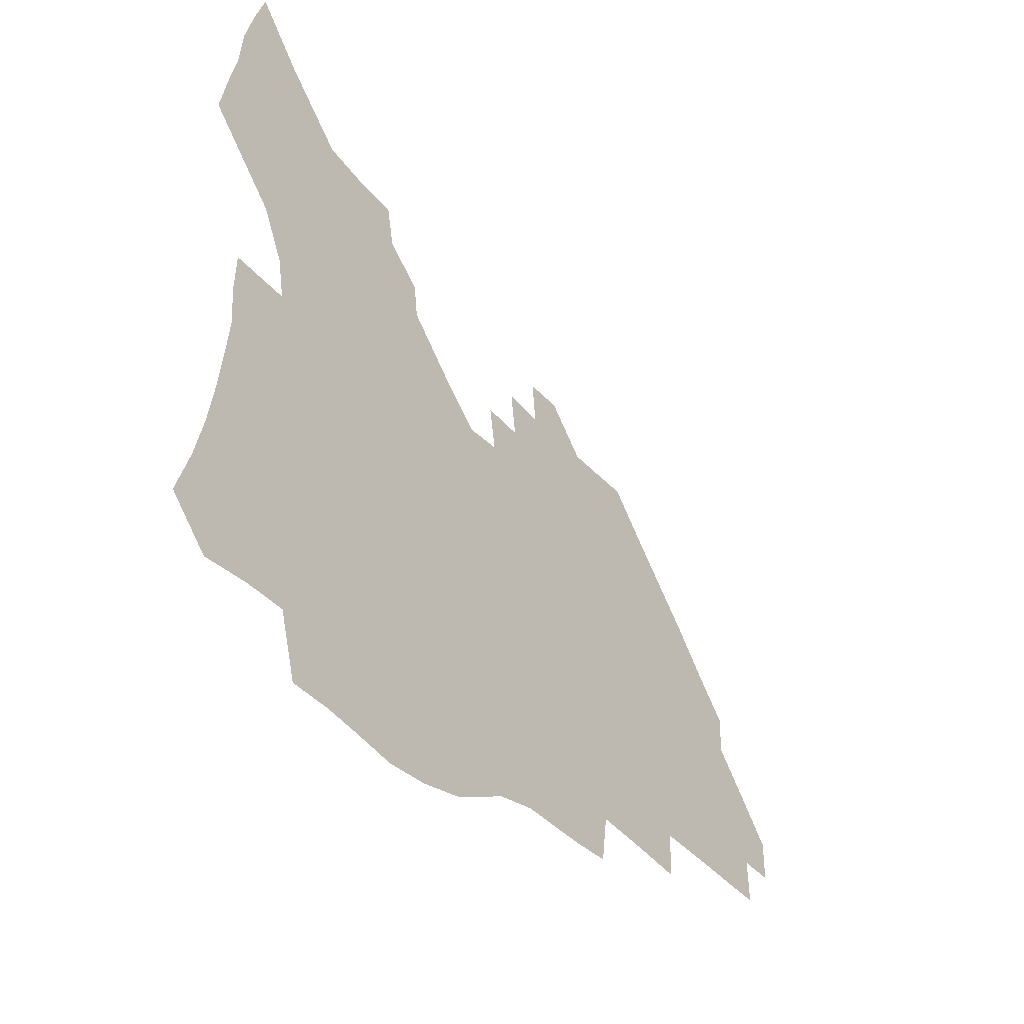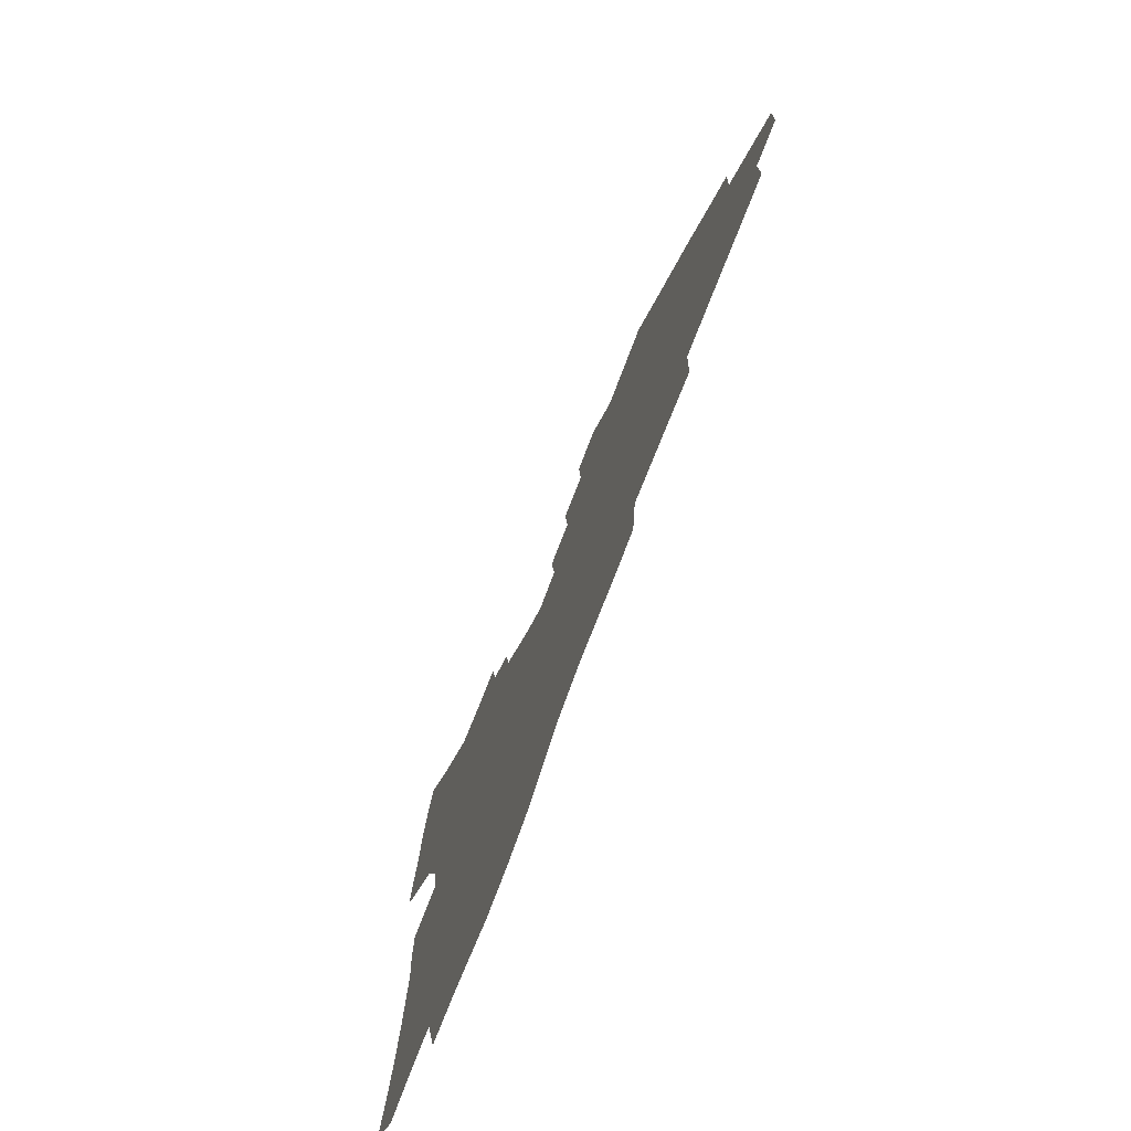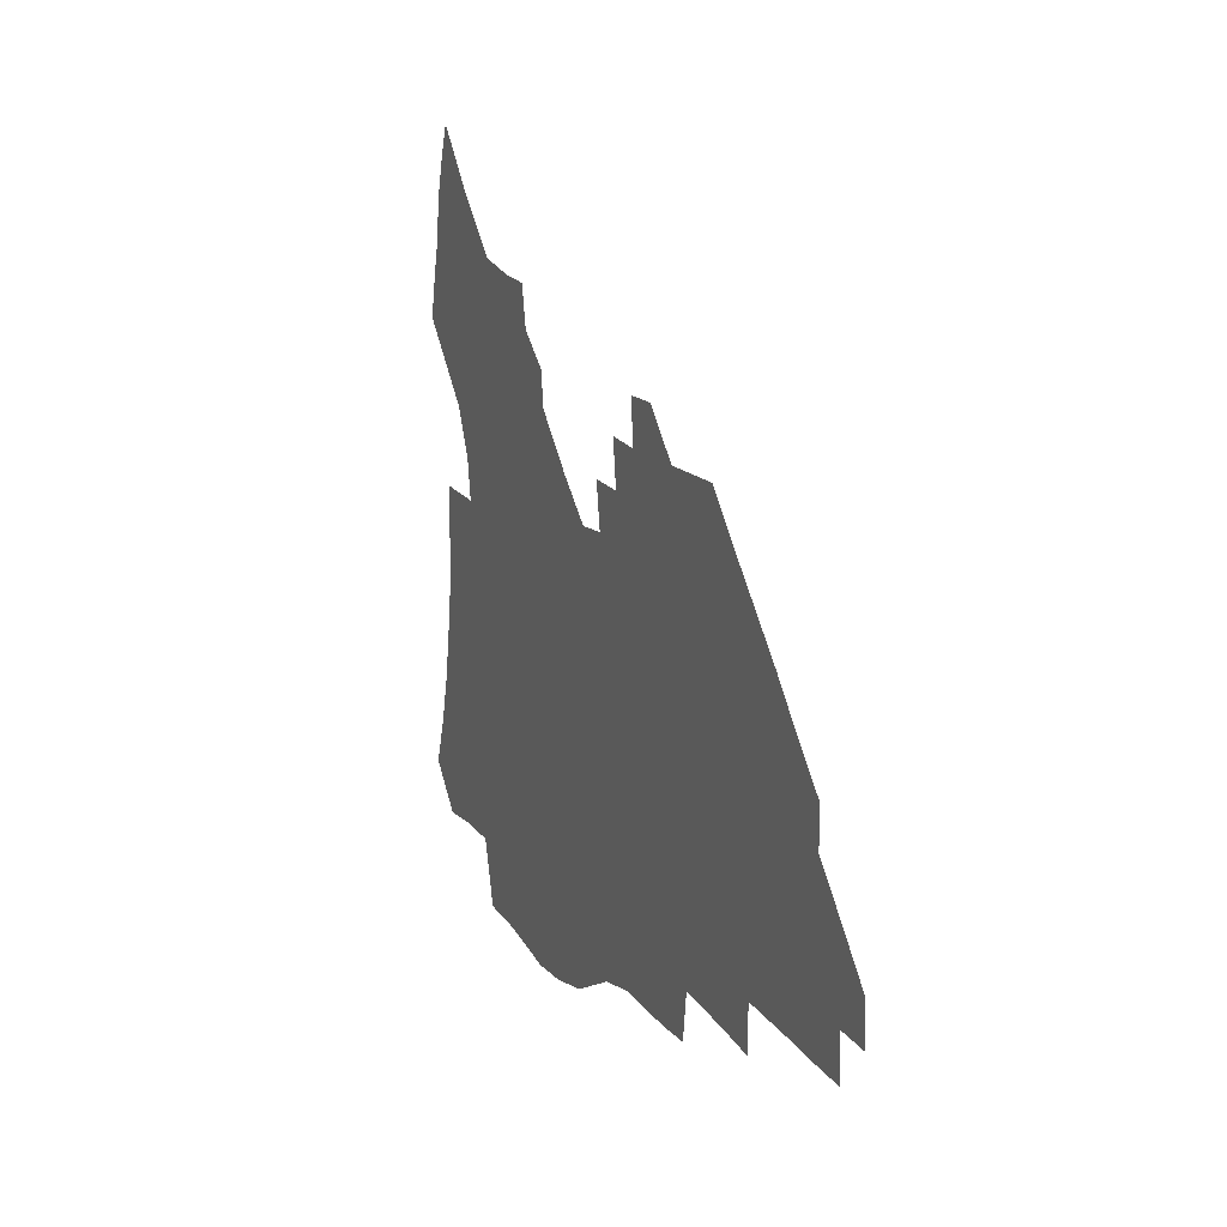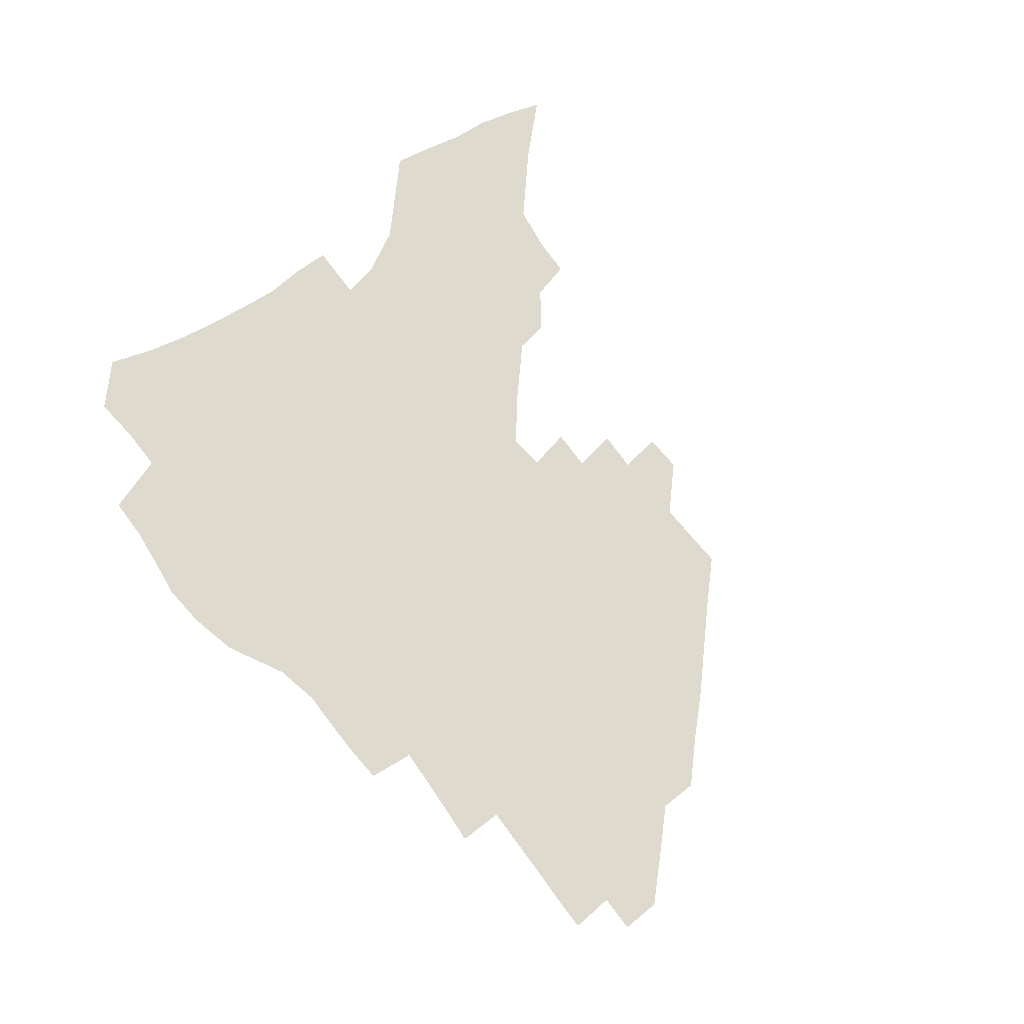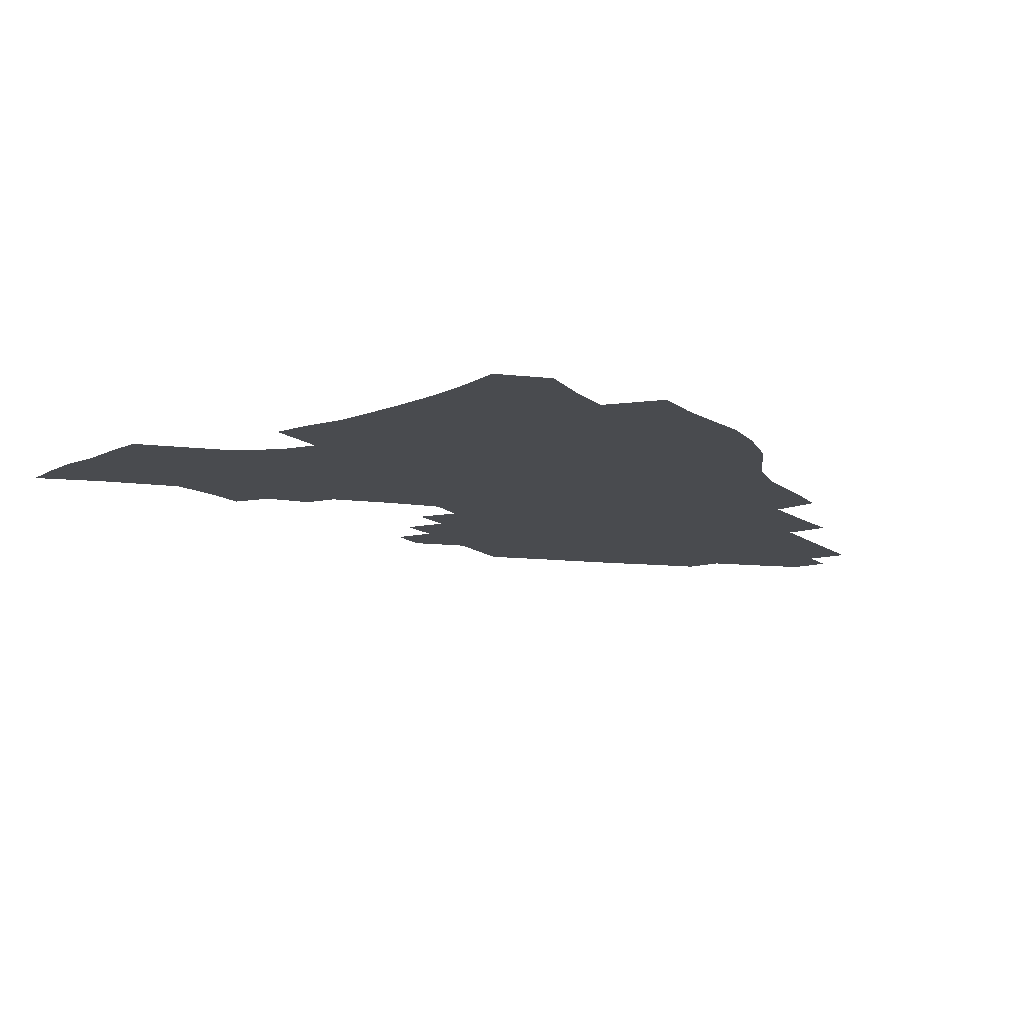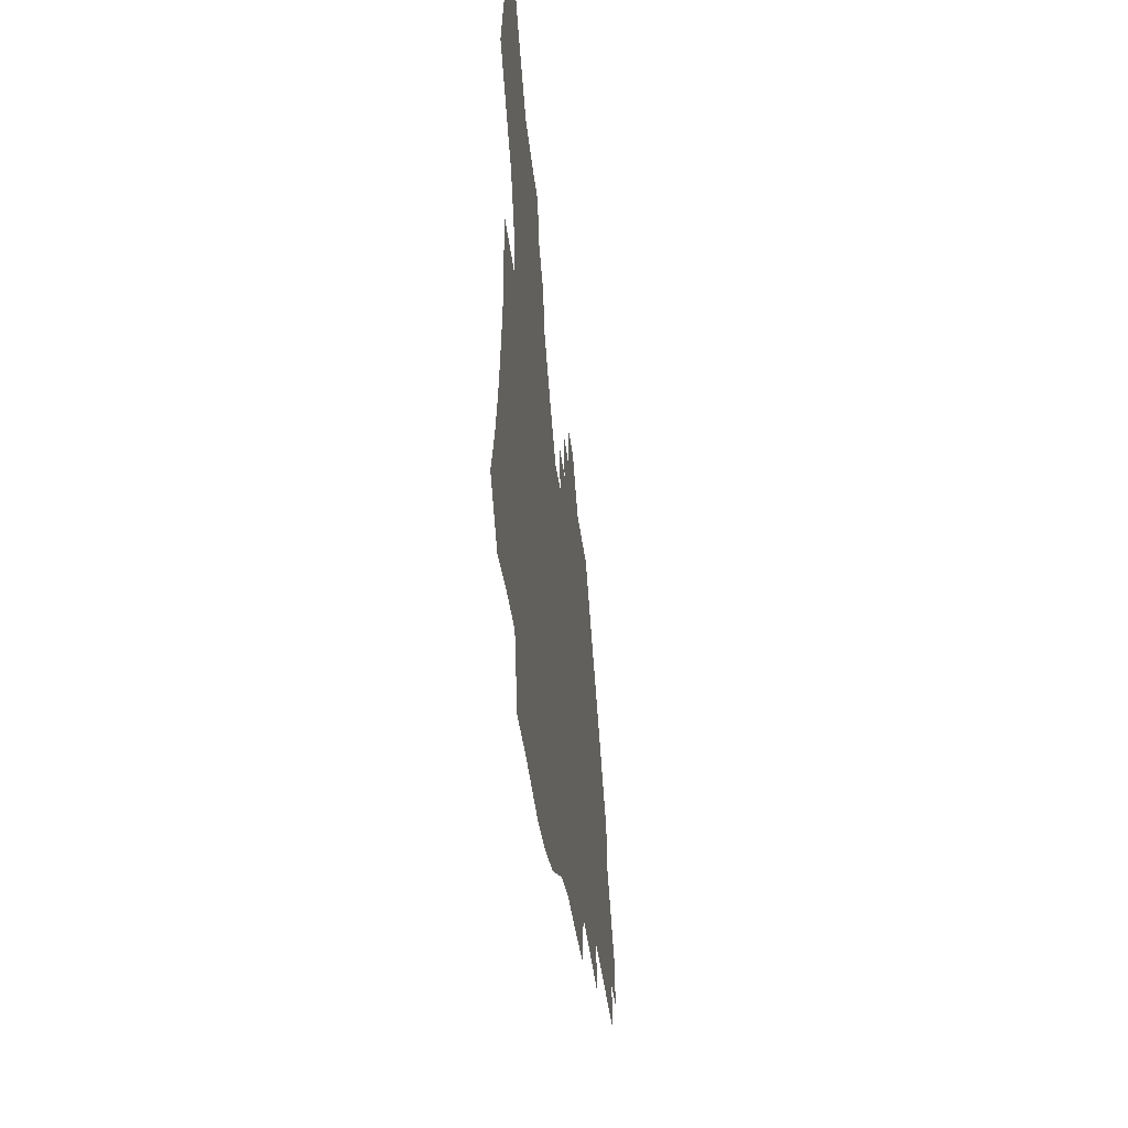
<metadata>
{"format":"obj","ext":"obj","renderer":"f3d","projection":"perspective","resolution":1024,"background":"white","views":[{"elev":-37.1,"azim":-54.0,"up":"+Y"},{"elev":-71.4,"azim":69.5,"up":"+Y"},{"elev":14.1,"azim":67.6,"up":"+Y"},{"elev":71.3,"azim":50.9,"up":"+Z"},{"elev":-14.1,"azim":-58.7,"up":"+Z"},{"elev":-36.6,"azim":-83.6,"up":"+Y"}]}
</metadata>
<code>
v 252.6 193.5 0
v 258.8 210.8 0
v 263.1 226.7 0
v 265.9 241.9 0
v 268.1 256.8 0
v 270 271.4 0
v 269.2 285.9 0
v 269.9 300.2 0
v 268 178.1 0
v 275 196.2 0
v 279.6 212.3 0
v 283.6 227.8 0
v 285.9 242.5 0
v 287.6 256.9 0
v 291 271.4 0
v 292.2 285.3 0
v 292.2 299.2 0
v 289.6 313.7 0
v 281 330.9 0
v 253.8 358.2 0
v 257 372.5 0
v 260.7 386.5 0
v 262.4 401 0
v 266.5 414.4 0
v 271.2 427.2 0
v 287.1 179.4 0
v 292.9 196.8 0
v 298.2 213.3 0
v 301.3 228.2 0
v 303.1 242.4 0
v 305.4 256.8 0
v 309.2 271.4 0
v 310.1 285 0
v 309.4 298.7 0
v 309.1 312.4 0
v 309 325.8 0
v 303.7 341.8 0
v 294.4 360.5 0
v 286.3 379.2 0
v 288.2 393 0
v 289.5 407 0
v 303.5 178.9 0
v 309.6 196.7 0
v 313.5 212.5 0
v 316.4 227.4 0
v 318.9 242.1 0
v 321.3 256.4 0
v 324.9 271 0
v 326.1 284.7 0
v 325.7 298.2 0
v 326 311.6 0
v 325.1 325 0
v 321.8 340 0
v 319.5 354.3 0
v 315.8 369.8 0
v 312.1 385.6 0
v 310.3 156 0
v 320.7 179.5 0
v 325.7 196.4 0
v 329 211.9 0
v 331.1 226.5 0
v 334.1 241.5 0
v 336.5 255.9 0
v 340.7 270.9 0
v 342 284.5 0
v 341.7 297.9 0
v 340.9 311.4 0
v 339.4 325.1 0
v 336.8 339.8 0
v 336.3 352.7 0
v 334.2 366.4 0
v 329.9 382.3 0
v 326.9 155.3 0
v 336 177.7 0
v 341.9 196.1 0
v 344.7 211.6 0
v 347.6 226.9 0
v 349.5 241.3 0
v 352.9 256.3 0
v 356.2 270.9 0
v 357.8 284.3 0
v 357.2 297.6 0
v 354.9 311.8 0
v 353 326 0
v 350.7 340.4 0
v 349.4 353.5 0
v 348 366.4 0
v 344.9 381.2 0
v 342.4 153.2 0
v 352.6 177.8 0
v 358.3 196.2 0
v 361.8 212.4 0
v 363.9 227.3 0
v 367 242.4 0
v 369 256.7 0
v 371.4 270.9 0
v 372.2 284.2 0
v 372.2 297.2 0
v 370.4 310.9 0
v 367.4 325.9 0
v 363.5 343 0
v 361.8 355.4 0
v 357.6 150.7 0
v 369.9 178.9 0
v 375.6 197.5 0
v 379.2 213.8 0
v 380.7 228.4 0
v 383.9 243.6 0
v 385.5 257.6 0
v 386.2 271.1 0
v 386.4 284.3 0
v 386 297.3 0
v 384.4 310.8 0
v 382.1 324.8 0
v 374.8 151.7 0
v 387.2 180.4 0
v 393.5 199.9 0
v 395.6 215.1 0
v 397.6 229.8 0
v 398.9 244 0
v 399.5 257.7 0
v 399.9 271.2 0
v 400 284.5 0
v 399.1 298 0
v 397.7 311.5 0
v 393.4 155.3 0
v 405.4 183.9 0
v 409.6 201.3 0
v 411.1 216 0
v 412.4 230.3 0
v 412.8 244 0
v 413.5 257.8 0
v 413.5 271.2 0
v 414.1 284.7 0
v 412.8 298.6 0
v 411.5 312.2 0
v 408.8 328.4 0
v 416.7 166.5 0
v 422.3 186.7 0
v 424.2 201.7 0
v 425.6 216.2 0
v 426.9 230.5 0
v 427 244.1 0
v 427.6 258 0
v 427.6 271.6 0
v 427.3 285.4 0
v 426.6 299.1 0
v 425.4 313.4 0
v 424.5 327.7 0
v 422.3 344.1 0
v 433.5 169.6 0
v 437.1 187.4 0
v 438.6 201.9 0
v 439.8 216.3 0
v 440.6 230.4 0
v 441.1 244.2 0
v 441.4 258 0
v 441.3 271.8 0
v 441.2 285.5 0
v 441 299.2 0
v 440 313.4 0
v 438.8 328.2 0
v 437.8 343 0
v 436.3 358.7 0
v 447.9 169.1 0
v 451.2 187.2 0
v 452.6 201.8 0
v 454.1 216.5 0
v 454.6 230.3 0
v 454.8 244.1 0
v 455 257.9 0
v 455.3 271.8 0
v 454.9 285.7 0
v 454.7 299.5 0
v 454 313.7 0
v 453.2 328.1 0
v 452.3 342.8 0
v 450.8 358.8 0
v 462.4 168.9 0
v 465.2 186.6 0
v 466.8 201.8 0
v 467.8 216.2 0
v 468.5 230.2 0
v 468.7 244 0
v 468.9 257.9 0
v 469.3 271.7 0
v 469.1 285.5 0
v 468.6 299.7 0
v 468.1 313.8 0
v 467.5 328 0
v 466.4 343 0
v 477 169.4 0
v 479.5 186.7 0
v 480.7 201.5 0
v 481.5 215.6 0
v 482.2 229.9 0
v 482.7 243.9 0
v 482.7 257.8 0
v 482.8 271.7 0
v 482.9 285.5 0
v 482.3 300.2 0
v 481.9 314.1 0
v 481.4 328.2 0
v 480.6 343.1 0
v 493.5 185.6 0
v 494.6 201.2 0
v 495.3 215.2 0
v 496 229.8 0
v 496.6 243.9 0
v 496.6 257.7 0
v 496.7 271.6 0
v 496.6 285.5 0
v 496 300.2 0
v 495.8 314.1 0
v 495.4 328.1 0
v 494.6 343.2 0
v 507.7 184.3 0
v 508.4 200.4 0
v 509.2 215.1 0
v 509.7 229.6 0
v 510 243.7 0
v 510.2 257.6 0
v 510.4 271.4 0
v 510.2 285.4 0
v 509.9 299.8 0
v 509.6 313.9 0
v 509.2 328 0
v 522 182.8 0
v 522.4 199.4 0
v 523 214.3 0
v 523.3 229.2 0
v 523.6 243.4 0
v 523.8 257.4 0
v 523.8 271.3 0
v 523.8 285.3 0
v 523.6 299.4 0
v 523.3 313.8 0
v 536.6 198.7 0
v 536.8 214.2 0
v 536.9 229 0
v 537.2 243.1 0
v 537.4 257.1 0
v 537.2 271.1 0
v 537.3 285.1 0
v 537.3 299.7 0
v 550.8 198.1 0
v 550.5 214 0
v 550.6 228.5 0
v 551 242.7 0
v 550.9 257 0
v 550.8 271 0
v 550.7 285 0
v 565.1 197.2 0
v 564.7 213 0
v 564.5 228 0
v 564.6 242.4 0
v 564.4 256.8 0
v 564.5 270.8 0
v 579.3 196.6 0
v 578.6 212.6 0
v 578.6 227.2 0
v 578 242.3 0
v 592.6 212 0
v 592.4 226.7 0
f 9 10 1
f 1 10 2
f 10 11 2
f 2 11 3
f 11 12 3
f 3 12 4
f 12 13 4
f 4 13 5
f 13 14 5
f 5 14 6
f 14 15 6
f 6 15 7
f 15 16 7
f 7 16 8
f 16 17 8
f 9 26 10
f 26 27 10
f 10 27 11
f 27 28 11
f 11 28 12
f 28 29 12
f 12 29 13
f 29 30 13
f 13 30 14
f 30 31 14
f 14 31 15
f 31 32 15
f 15 32 16
f 32 33 16
f 16 33 17
f 33 34 17
f 17 34 18
f 34 35 18
f 18 35 19
f 35 36 19
f 19 36 20
f 36 37 20
f 20 37 21
f 37 38 21
f 21 38 22
f 38 39 22
f 22 39 23
f 39 40 23
f 23 40 24
f 40 41 24
f 24 41 25
f 26 42 27
f 42 43 27
f 27 43 28
f 43 44 28
f 28 44 29
f 44 45 29
f 29 45 30
f 45 46 30
f 30 46 31
f 46 47 31
f 31 47 32
f 47 48 32
f 32 48 33
f 48 49 33
f 33 49 34
f 49 50 34
f 34 50 35
f 50 51 35
f 35 51 36
f 51 52 36
f 36 52 37
f 52 53 37
f 37 53 38
f 53 54 38
f 38 54 39
f 54 55 39
f 39 55 40
f 55 56 40
f 40 56 41
f 57 58 42
f 42 58 43
f 58 59 43
f 43 59 44
f 59 60 44
f 44 60 45
f 60 61 45
f 45 61 46
f 61 62 46
f 46 62 47
f 62 63 47
f 47 63 48
f 63 64 48
f 48 64 49
f 64 65 49
f 49 65 50
f 65 66 50
f 50 66 51
f 66 67 51
f 51 67 52
f 67 68 52
f 52 68 53
f 68 69 53
f 53 69 54
f 69 70 54
f 54 70 55
f 70 71 55
f 55 71 56
f 71 72 56
f 57 73 58
f 73 74 58
f 58 74 59
f 74 75 59
f 59 75 60
f 75 76 60
f 60 76 61
f 76 77 61
f 61 77 62
f 77 78 62
f 62 78 63
f 78 79 63
f 63 79 64
f 79 80 64
f 64 80 65
f 80 81 65
f 65 81 66
f 81 82 66
f 66 82 67
f 82 83 67
f 67 83 68
f 83 84 68
f 68 84 69
f 84 85 69
f 69 85 70
f 85 86 70
f 70 86 71
f 86 87 71
f 71 87 72
f 87 88 72
f 73 89 74
f 89 90 74
f 74 90 75
f 90 91 75
f 75 91 76
f 91 92 76
f 76 92 77
f 92 93 77
f 77 93 78
f 93 94 78
f 78 94 79
f 94 95 79
f 79 95 80
f 95 96 80
f 80 96 81
f 96 97 81
f 81 97 82
f 97 98 82
f 82 98 83
f 98 99 83
f 83 99 84
f 99 100 84
f 84 100 85
f 100 101 85
f 85 101 86
f 101 102 86
f 86 102 87
f 89 103 90
f 103 104 90
f 90 104 91
f 104 105 91
f 91 105 92
f 105 106 92
f 92 106 93
f 106 107 93
f 93 107 94
f 107 108 94
f 94 108 95
f 108 109 95
f 95 109 96
f 109 110 96
f 96 110 97
f 110 111 97
f 97 111 98
f 111 112 98
f 98 112 99
f 112 113 99
f 99 113 100
f 113 114 100
f 100 114 101
f 103 115 104
f 115 116 104
f 104 116 105
f 116 117 105
f 105 117 106
f 117 118 106
f 106 118 107
f 118 119 107
f 107 119 108
f 119 120 108
f 108 120 109
f 120 121 109
f 109 121 110
f 121 122 110
f 110 122 111
f 122 123 111
f 111 123 112
f 123 124 112
f 112 124 113
f 124 125 113
f 113 125 114
f 115 126 116
f 126 127 116
f 116 127 117
f 127 128 117
f 117 128 118
f 128 129 118
f 118 129 119
f 129 130 119
f 119 130 120
f 130 131 120
f 120 131 121
f 131 132 121
f 121 132 122
f 132 133 122
f 122 133 123
f 133 134 123
f 123 134 124
f 134 135 124
f 124 135 125
f 135 136 125
f 126 138 127
f 138 139 127
f 127 139 128
f 139 140 128
f 128 140 129
f 140 141 129
f 129 141 130
f 141 142 130
f 130 142 131
f 142 143 131
f 131 143 132
f 143 144 132
f 132 144 133
f 144 145 133
f 133 145 134
f 145 146 134
f 134 146 135
f 146 147 135
f 135 147 136
f 147 148 136
f 136 148 137
f 148 149 137
f 138 151 139
f 151 152 139
f 139 152 140
f 152 153 140
f 140 153 141
f 153 154 141
f 141 154 142
f 154 155 142
f 142 155 143
f 155 156 143
f 143 156 144
f 156 157 144
f 144 157 145
f 157 158 145
f 145 158 146
f 158 159 146
f 146 159 147
f 159 160 147
f 147 160 148
f 160 161 148
f 148 161 149
f 161 162 149
f 149 162 150
f 162 163 150
f 151 165 152
f 165 166 152
f 152 166 153
f 166 167 153
f 153 167 154
f 167 168 154
f 154 168 155
f 168 169 155
f 155 169 156
f 169 170 156
f 156 170 157
f 170 171 157
f 157 171 158
f 171 172 158
f 158 172 159
f 172 173 159
f 159 173 160
f 173 174 160
f 160 174 161
f 174 175 161
f 161 175 162
f 175 176 162
f 162 176 163
f 176 177 163
f 163 177 164
f 177 178 164
f 165 179 166
f 179 180 166
f 166 180 167
f 180 181 167
f 167 181 168
f 181 182 168
f 168 182 169
f 182 183 169
f 169 183 170
f 183 184 170
f 170 184 171
f 184 185 171
f 171 185 172
f 185 186 172
f 172 186 173
f 186 187 173
f 173 187 174
f 187 188 174
f 174 188 175
f 188 189 175
f 175 189 176
f 189 190 176
f 176 190 177
f 190 191 177
f 177 191 178
f 179 192 180
f 192 193 180
f 180 193 181
f 193 194 181
f 181 194 182
f 194 195 182
f 182 195 183
f 195 196 183
f 183 196 184
f 196 197 184
f 184 197 185
f 197 198 185
f 185 198 186
f 198 199 186
f 186 199 187
f 199 200 187
f 187 200 188
f 200 201 188
f 188 201 189
f 201 202 189
f 189 202 190
f 202 203 190
f 190 203 191
f 203 204 191
f 193 205 194
f 205 206 194
f 194 206 195
f 206 207 195
f 195 207 196
f 207 208 196
f 196 208 197
f 208 209 197
f 197 209 198
f 209 210 198
f 198 210 199
f 210 211 199
f 199 211 200
f 211 212 200
f 200 212 201
f 212 213 201
f 201 213 202
f 213 214 202
f 202 214 203
f 214 215 203
f 203 215 204
f 215 216 204
f 205 217 206
f 217 218 206
f 206 218 207
f 218 219 207
f 207 219 208
f 219 220 208
f 208 220 209
f 220 221 209
f 209 221 210
f 221 222 210
f 210 222 211
f 222 223 211
f 211 223 212
f 223 224 212
f 212 224 213
f 224 225 213
f 213 225 214
f 225 226 214
f 214 226 215
f 226 227 215
f 215 227 216
f 217 228 218
f 228 229 218
f 218 229 219
f 229 230 219
f 219 230 220
f 230 231 220
f 220 231 221
f 231 232 221
f 221 232 222
f 232 233 222
f 222 233 223
f 233 234 223
f 223 234 224
f 234 235 224
f 224 235 225
f 235 236 225
f 225 236 226
f 236 237 226
f 226 237 227
f 229 238 230
f 238 239 230
f 230 239 231
f 239 240 231
f 231 240 232
f 240 241 232
f 232 241 233
f 241 242 233
f 233 242 234
f 242 243 234
f 234 243 235
f 243 244 235
f 235 244 236
f 244 245 236
f 236 245 237
f 238 246 239
f 246 247 239
f 239 247 240
f 247 248 240
f 240 248 241
f 248 249 241
f 241 249 242
f 249 250 242
f 242 250 243
f 250 251 243
f 243 251 244
f 251 252 244
f 244 252 245
f 246 253 247
f 253 254 247
f 247 254 248
f 254 255 248
f 248 255 249
f 255 256 249
f 249 256 250
f 256 257 250
f 250 257 251
f 257 258 251
f 251 258 252
f 253 259 254
f 259 260 254
f 254 260 255
f 260 261 255
f 255 261 256
f 261 262 256
f 256 262 257
f 260 263 261
f 263 264 261
f 261 264 262

</code>
